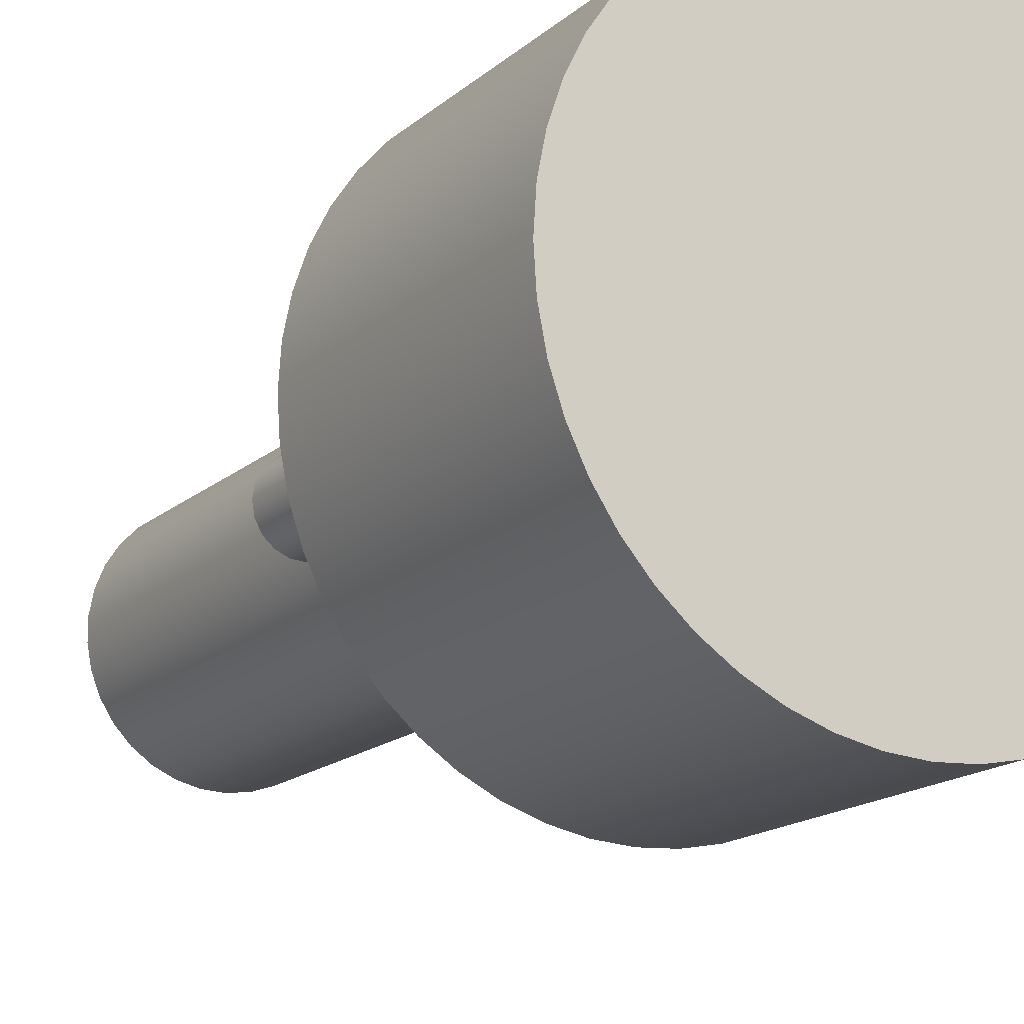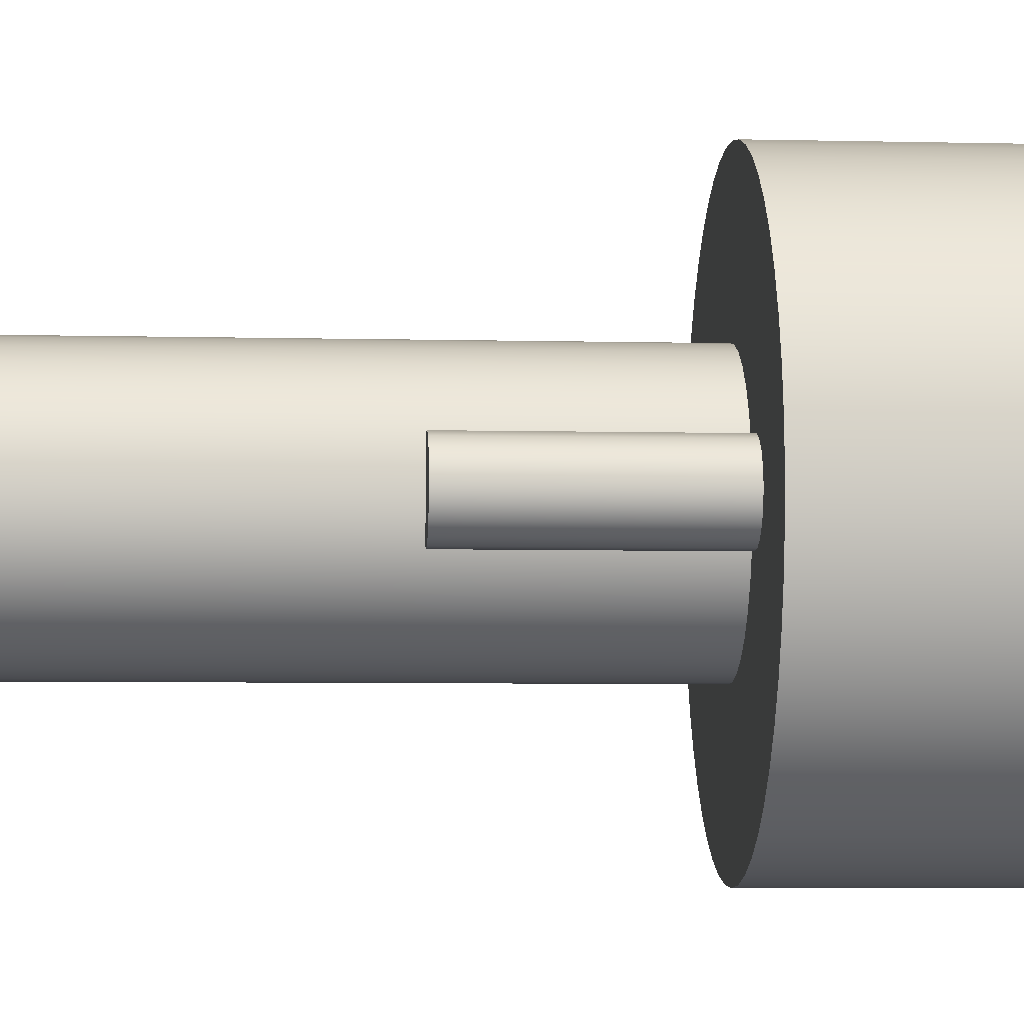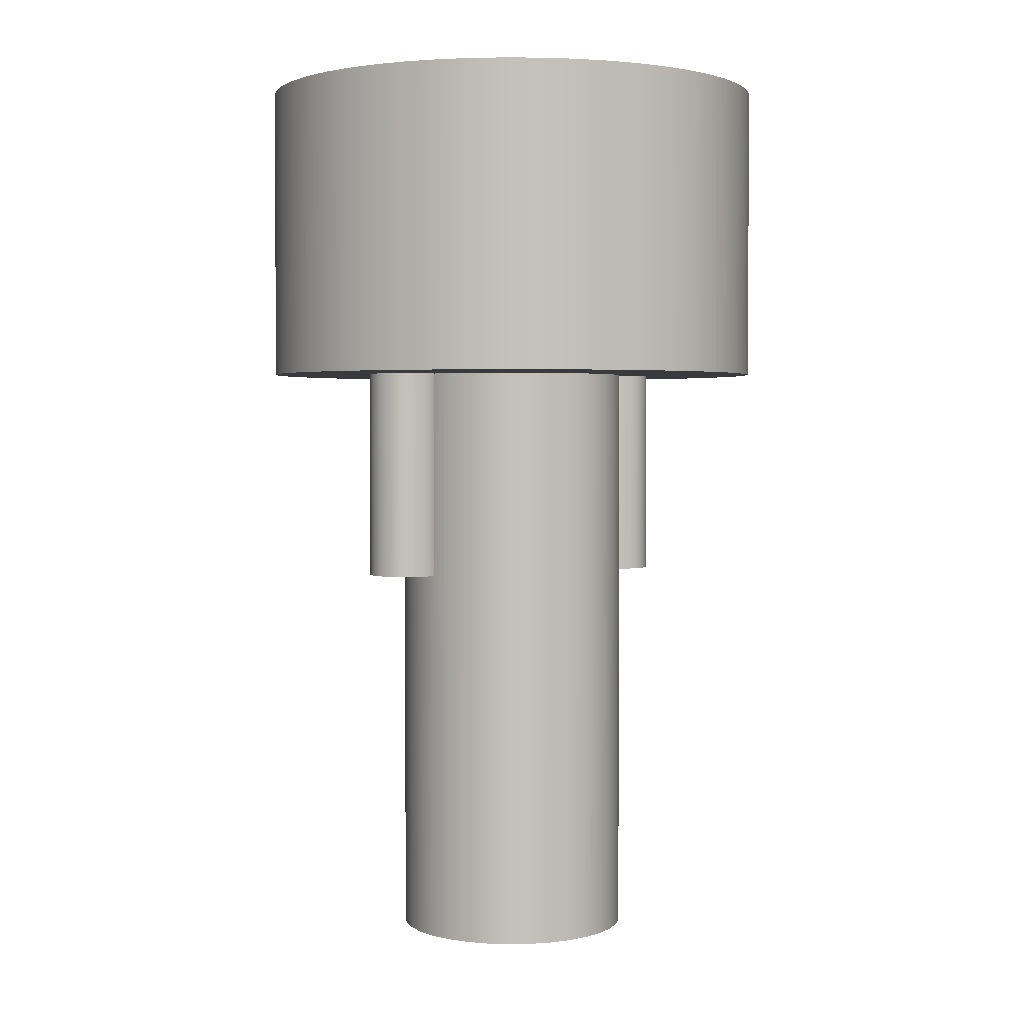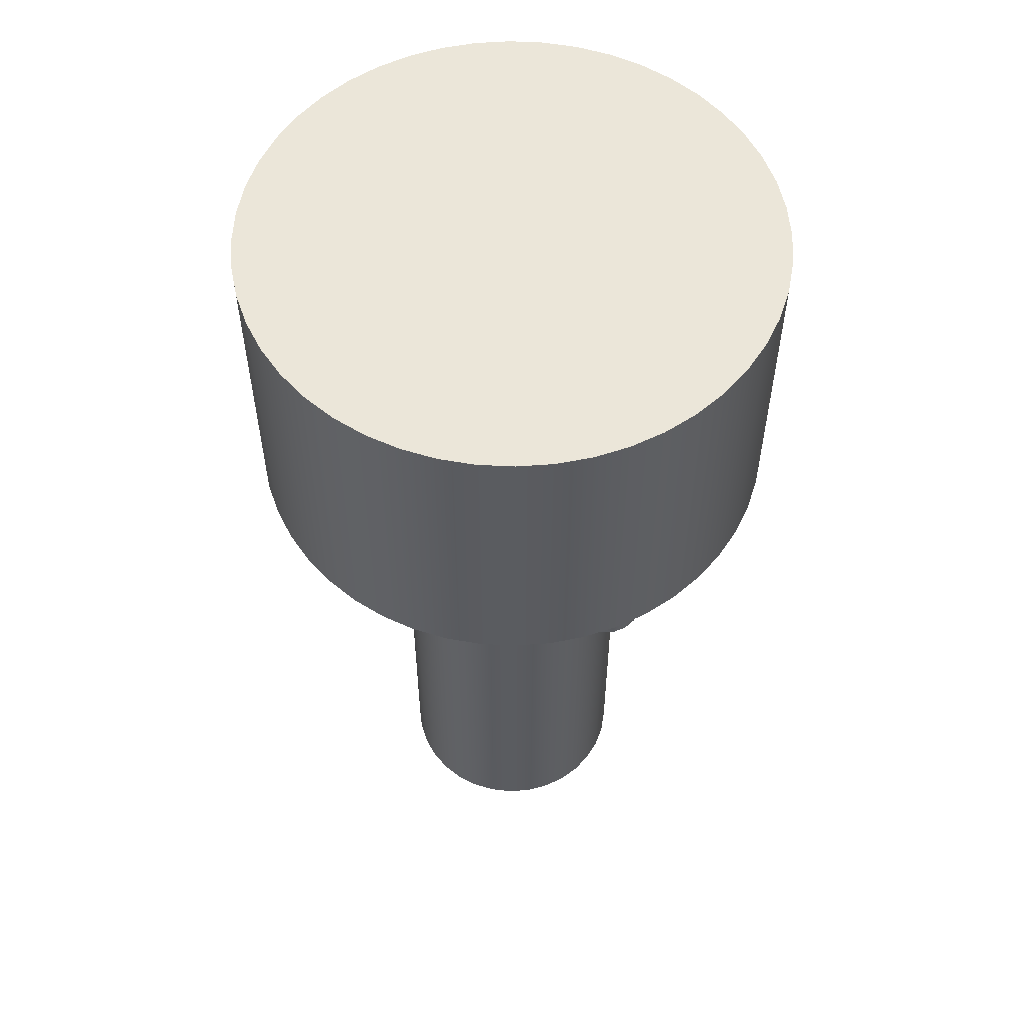
<metadata>
{"format":"obj","ext":"obj","renderer":"f3d","projection":"perspective","resolution":1024,"background":"white","views":[{"elev":-16.4,"azim":149.0,"up":"+Z"},{"elev":-6.3,"azim":86.1,"up":"+Z"},{"elev":2.5,"azim":151.6,"up":"+Y"},{"elev":56.0,"azim":-143.1,"up":"+Y"}]}
</metadata>
<code>
v 2.625 0 -0.8194
v 2.914 0 -0.897
v 3.212 0 -0.8758
v 3.487 0 -0.7582
v 3.708 0 -0.5572
v 3.852 0 -0.2948
v 3.901 0 0
v 3.852 0 0.2948
v 3.708 0 0.5572
v 3.487 0 0.7582
v 3.212 0 0.8758
v 2.914 0 0.897
v 2.625 0 0.8194
v 2.625 -5 0.8194
v 2.914 -5 0.897
v 3.212 -5 0.8758
v 3.487 -5 0.7582
v 3.708 -5 0.5572
v 3.852 -5 0.2948
v 3.901 -5 0
v 3.852 -5 -0.2948
v 3.708 -5 -0.5572
v 3.487 -5 -0.7582
v 3.212 -5 -0.8758
v 2.914 -5 -0.897
v 2.625 -5 -0.8194
v 2.625 -5 -0.8194
v 2.914 -5 -0.897
v 3.212 -5 -0.8758
v 3.487 -5 -0.7582
v 3.708 -5 -0.5572
v 3.852 -5 -0.2948
v 3.901 -5 0
v 3.852 -5 0.2948
v 3.708 -5 0.5572
v 3.487 -5 0.7582
v 3.212 -5 0.8758
v 2.914 -5 0.897
v 2.625 -5 0.8194
v 2.719 -5 0.4144
v 2.75 -5 0
v 2.719 -5 -0.4144
v 2.625 0 0.8194
v 2.914 0 0.897
v 3.212 0 0.8758
v 3.487 0 0.7582
v 3.708 0 0.5572
v 3.852 0 0.2948
v 3.901 0 0
v 3.852 0 -0.2948
v 3.708 0 -0.5572
v 3.487 0 -0.7582
v 3.212 0 -0.8758
v 2.914 0 -0.897
v 2.625 0 -0.8194
v 2.416 0 -1.313
v 2.116 0 -1.757
v 1.735 0 -2.133
v 1.289 0 -2.429
v 0.793 0 -2.633
v 0.2673 0 -2.737
v -0.2685 0 -2.737
v -0.7941 0 -2.633
v -1.29 0 -2.429
v -1.736 0 -2.133
v -2.117 0 -1.756
v -2.417 0 -1.312
v -2.625 0 -0.8183
v -2.914 0 -0.8959
v -3.212 0 -0.8748
v -3.486 0 -0.7573
v -3.707 0 -0.5565
v -3.85 0 -0.2945
v -3.9 0 -1.102e-16
v -3.85 0 0.2945
v -3.707 0 0.5565
v -3.486 0 0.7573
v -3.212 0 0.8748
v -2.914 0 0.8959
v -2.625 0 0.8183
v -2.417 0 1.312
v -2.117 0 1.756
v -1.736 0 2.133
v -1.29 0 2.429
v -0.7941 0 2.633
v -0.2685 0 2.737
v 0.2673 0 2.737
v 0.793 0 2.633
v 1.289 0 2.429
v 1.735 0 2.133
v 2.116 0 1.757
v 2.416 0 1.313
v -6 0 7.348e-16
v -5.949 0 -0.7832
v -5.796 0 -1.553
v -5.543 0 -2.296
v -5.196 0 -3
v -4.76 0 -3.653
v -4.243 0 -4.243
v -3.653 0 -4.76
v -3 0 -5.196
v -2.296 0 -5.543
v -1.553 0 -5.796
v -0.7832 0 -5.949
v 3.674e-16 0 -6
v 0.7832 0 -5.949
v 1.553 0 -5.796
v 2.296 0 -5.543
v 3 0 -5.196
v 3.653 0 -4.76
v 4.243 0 -4.243
v 4.76 0 -3.653
v 5.196 0 -3
v 5.543 0 -2.296
v 5.796 0 -1.553
v 5.949 0 -0.7832
v 6 0 0
v 5.949 0 0.7832
v 5.796 0 1.553
v 5.543 0 2.296
v 5.196 0 3
v 4.76 0 3.653
v 4.243 0 4.243
v 3.653 0 4.76
v 3 0 5.196
v 2.296 0 5.543
v 1.553 0 5.796
v 0.7832 0 5.949
v 3.674e-16 0 6
v -0.7832 0 5.949
v -1.553 0 5.796
v -2.296 0 5.543
v -3 0 5.196
v -3.653 0 4.76
v -4.243 0 4.243
v -4.76 0 3.653
v -5.196 0 3
v -5.543 0 2.296
v -5.796 0 1.553
v -5.949 0 0.7832
v -2.625 0 0.8183
v -2.914 0 0.8959
v -3.212 0 0.8748
v -3.486 0 0.7573
v -3.707 0 0.5565
v -3.85 0 0.2945
v -3.9 0 -1.102e-16
v -3.85 0 -0.2945
v -3.707 0 -0.5565
v -3.486 0 -0.7573
v -3.212 0 -0.8748
v -2.914 0 -0.8959
v -2.625 0 -0.8183
v -2.625 -5 -0.8183
v -2.914 -5 -0.8959
v -3.212 -5 -0.8748
v -3.486 -5 -0.7573
v -3.707 -5 -0.5565
v -3.85 -5 -0.2945
v -3.9 -5 1.102e-16
v -3.85 -5 0.2945
v -3.707 -5 0.5565
v -3.486 -5 0.7573
v -3.212 -5 0.8748
v -2.914 -5 0.8959
v -2.625 -5 0.8183
v -2.625 -5 0.8183
v -2.914 -5 0.8959
v -3.212 -5 0.8748
v -3.486 -5 0.7573
v -3.707 -5 0.5565
v -3.85 -5 0.2945
v -3.9 -5 1.102e-16
v -3.85 -5 -0.2945
v -3.707 -5 -0.5565
v -3.486 -5 -0.7573
v -3.212 -5 -0.8748
v -2.914 -5 -0.8959
v -2.625 -5 -0.8183
v -2.719 -5 -0.4139
v -2.75 -5 3.368e-16
v -2.719 -5 0.4139
v 2.625 -5 0.8194
v 2.625 0 0.8194
v 2.416 0 1.313
v 2.116 0 1.757
v 1.735 0 2.133
v 1.289 0 2.429
v 0.793 0 2.633
v 0.2673 0 2.737
v -0.2685 0 2.737
v -0.7941 0 2.633
v -1.29 0 2.429
v -1.736 0 2.133
v -2.117 0 1.756
v -2.417 0 1.312
v -2.625 0 0.8183
v -2.625 -5 0.8183
v -2.719 -5 0.4139
v -2.75 -5 3.368e-16
v -2.719 -5 -0.4139
v -2.625 -5 -0.8183
v -2.625 0 -0.8183
v -2.417 0 -1.312
v -2.117 0 -1.756
v -1.736 0 -2.133
v -1.29 0 -2.429
v -0.7941 0 -2.633
v -0.2685 0 -2.737
v 0.2673 0 -2.737
v 0.793 0 -2.633
v 1.289 0 -2.429
v 1.735 0 -2.133
v 2.116 0 -1.757
v 2.416 0 -1.313
v 2.625 0 -0.8194
v 2.625 -5 -0.8194
v 2.719 -5 -0.4144
v 2.75 -5 0
v 2.719 -5 0.4144
v -2.75 -14 -3.368e-16
v -2.7 -14 0.5204
v -2.553 -14 1.022
v -2.313 -14 1.487
v -1.99 -14 1.898
v -1.595 -14 2.24
v -1.142 -14 2.501
v -0.6483 -14 2.672
v -0.1309 -14 2.747
v 0.3914 -14 2.722
v 0.8994 -14 2.599
v 1.375 -14 2.382
v 1.801 -14 2.078
v 2.162 -14 1.7
v 2.444 -14 1.26
v 2.639 -14 0.7748
v 2.738 -14 0.2614
v 2.738 -14 -0.2614
v 2.639 -14 -0.7748
v 2.444 -14 -1.26
v 2.162 -14 -1.7
v 1.801 -14 -2.078
v 1.375 -14 -2.382
v 0.8994 -14 -2.599
v 0.3914 -14 -2.722
v -0.1309 -14 -2.747
v -0.6483 -14 -2.672
v -1.142 -14 -2.501
v -1.595 -14 -2.24
v -1.99 -14 -1.898
v -2.313 -14 -1.487
v -2.553 -14 -1.022
v -2.7 -14 -0.5204
v -2.75 -5 3.368e-16
v -2.75 -14 -3.368e-16
v -2.75 -14 -3.368e-16
v -2.7 -14 -0.5204
v -2.553 -14 -1.022
v -2.313 -14 -1.487
v -1.99 -14 -1.898
v -1.595 -14 -2.24
v -1.142 -14 -2.501
v -0.6483 -14 -2.672
v -0.1309 -14 -2.747
v 0.3914 -14 -2.722
v 0.8994 -14 -2.599
v 1.375 -14 -2.382
v 1.801 -14 -2.078
v 2.162 -14 -1.7
v 2.444 -14 -1.26
v 2.639 -14 -0.7748
v 2.738 -14 -0.2614
v 2.738 -14 0.2614
v 2.639 -14 0.7748
v 2.444 -14 1.26
v 2.162 -14 1.7
v 1.801 -14 2.078
v 1.375 -14 2.382
v 0.8994 -14 2.599
v 0.3914 -14 2.722
v -0.1309 -14 2.747
v -0.6483 -14 2.672
v -1.142 -14 2.501
v -1.595 -14 2.24
v -1.99 -14 1.898
v -2.313 -14 1.487
v -2.553 -14 1.022
v -2.7 -14 0.5204
v -6 7 7.348e-16
v -5.949 7 -0.7832
v -5.796 7 -1.553
v -5.543 7 -2.296
v -5.196 7 -3
v -4.76 7 -3.653
v -4.243 7 -4.243
v -3.653 7 -4.76
v -3 7 -5.196
v -2.296 7 -5.543
v -1.553 7 -5.796
v -0.7832 7 -5.949
v 3.674e-16 7 -6
v 0.7832 7 -5.949
v 1.553 7 -5.796
v 2.296 7 -5.543
v 3 7 -5.196
v 3.653 7 -4.76
v 4.243 7 -4.243
v 4.76 7 -3.653
v 5.196 7 -3
v 5.543 7 -2.296
v 5.796 7 -1.553
v 5.949 7 -0.7832
v 6 7 0
v 5.949 7 0.7832
v 5.796 7 1.553
v 5.543 7 2.296
v 5.196 7 3
v 4.76 7 3.653
v 4.243 7 4.243
v 3.653 7 4.76
v 3 7 5.196
v 2.296 7 5.543
v 1.553 7 5.796
v 0.7832 7 5.949
v 3.674e-16 7 6
v -0.7832 7 5.949
v -1.553 7 5.796
v -2.296 7 5.543
v -3 7 5.196
v -3.653 7 4.76
v -4.243 7 4.243
v -4.76 7 3.653
v -5.196 7 3
v -5.543 7 2.296
v -5.796 7 1.553
v -5.949 7 0.7832
v -6 0 7.348e-16
v -5.949 0 0.7832
v -5.796 0 1.553
v -5.543 0 2.296
v -5.196 0 3
v -4.76 0 3.653
v -4.243 0 4.243
v -3.653 0 4.76
v -3 0 5.196
v -2.296 0 5.543
v -1.553 0 5.796
v -0.7832 0 5.949
v 3.674e-16 0 6
v 0.7832 0 5.949
v 1.553 0 5.796
v 2.296 0 5.543
v 3 0 5.196
v 3.653 0 4.76
v 4.243 0 4.243
v 4.76 0 3.653
v 5.196 0 3
v 5.543 0 2.296
v 5.796 0 1.553
v 5.949 0 0.7832
v 6 0 0
v 5.949 0 -0.7832
v 5.796 0 -1.553
v 5.543 0 -2.296
v 5.196 0 -3
v 4.76 0 -3.653
v 4.243 0 -4.243
v 3.653 0 -4.76
v 3 0 -5.196
v 2.296 0 -5.543
v 1.553 0 -5.796
v 0.7832 0 -5.949
v 3.674e-16 0 -6
v -0.7832 0 -5.949
v -1.553 0 -5.796
v -2.296 0 -5.543
v -3 0 -5.196
v -3.653 0 -4.76
v -4.243 0 -4.243
v -4.76 0 -3.653
v -5.196 0 -3
v -5.543 0 -2.296
v -5.796 0 -1.553
v -5.949 0 -0.7832
v -6 0 7.348e-16
v -6 7 7.348e-16
v -6 7 7.348e-16
v -5.949 7 0.7832
v -5.796 7 1.553
v -5.543 7 2.296
v -5.196 7 3
v -4.76 7 3.653
v -4.243 7 4.243
v -3.653 7 4.76
v -3 7 5.196
v -2.296 7 5.543
v -1.553 7 5.796
v -0.7832 7 5.949
v 3.674e-16 7 6
v 0.7832 7 5.949
v 1.553 7 5.796
v 2.296 7 5.543
v 3 7 5.196
v 3.653 7 4.76
v 4.243 7 4.243
v 4.76 7 3.653
v 5.196 7 3
v 5.543 7 2.296
v 5.796 7 1.553
v 5.949 7 0.7832
v 6 7 0
v 5.949 7 -0.7832
v 5.796 7 -1.553
v 5.543 7 -2.296
v 5.196 7 -3
v 4.76 7 -3.653
v 4.243 7 -4.243
v 3.653 7 -4.76
v 3 7 -5.196
v 2.296 7 -5.543
v 1.553 7 -5.796
v 0.7832 7 -5.949
v 3.674e-16 7 -6
v -0.7832 7 -5.949
v -1.553 7 -5.796
v -2.296 7 -5.543
v -3 7 -5.196
v -3.653 7 -4.76
v -4.243 7 -4.243
v -4.76 7 -3.653
v -5.196 7 -3
v -5.543 7 -2.296
v -5.796 7 -1.553
v -5.949 7 -0.7832
g bd0c9b1a-e30d-11ea-a44e-54bf646e7e1f
f 26 1 25
f 25 1 2
f 25 2 24
f 24 2 3
f 24 3 23
f 23 3 4
f 23 4 22
f 22 4 5
f 22 5 21
f 21 5 6
f 21 6 20
f 20 6 7
f 20 7 19
f 19 7 8
f 19 8 18
f 18 8 9
f 18 9 17
f 17 9 10
f 17 10 16
f 16 10 11
f 16 11 15
f 15 11 12
f 15 12 14
f 14 12 13
g bd0d3758-e30d-11ea-b5ff-54bf646e7e1f
f 27 28 42
f 42 28 29
f 42 29 41
f 41 29 30
f 41 30 31
f 31 32 41
f 41 32 33
f 41 33 34
f 34 35 41
f 41 35 36
f 41 36 37
f 41 37 40
f 40 37 38
f 40 38 39
g bcb92580-e30d-11ea-bef0-54bf646e7e1f
f 43 44 92
f 92 44 45
f 92 45 122
f 122 45 121
f 121 45 46
f 121 46 120
f 120 46 47
f 120 47 119
f 119 47 48
f 119 48 118
f 118 48 49
f 118 49 117
f 117 49 116
f 116 49 50
f 116 50 115
f 115 50 51
f 115 51 114
f 114 51 52
f 114 52 113
f 113 52 53
f 113 53 112
f 112 53 56
f 112 56 57
f 53 54 56
f 56 54 55
f 112 57 111
f 111 57 58
f 111 58 110
f 110 58 109
f 109 58 59
f 109 59 108
f 108 59 60
f 108 60 107
f 107 60 106
f 106 60 61
f 106 61 105
f 105 61 62
f 105 62 104
f 104 62 63
f 104 63 103
f 103 63 102
f 102 63 64
f 102 64 101
f 101 64 65
f 101 65 100
f 100 65 99
f 99 65 66
f 99 66 98
f 98 66 67
f 98 67 70
f 70 67 69
f 69 67 68
f 98 70 97
f 97 70 71
f 97 71 96
f 96 71 72
f 96 72 95
f 95 72 73
f 95 73 94
f 94 73 74
f 94 74 93
f 93 74 140
f 140 74 75
f 140 75 139
f 139 75 76
f 139 76 138
f 138 76 77
f 138 77 137
f 137 77 78
f 137 78 136
f 136 78 81
f 136 81 82
f 78 79 81
f 81 79 80
f 136 82 135
f 135 82 83
f 135 83 134
f 134 83 133
f 133 83 84
f 133 84 132
f 132 84 85
f 132 85 131
f 131 85 130
f 130 85 86
f 130 86 129
f 129 86 87
f 129 87 128
f 128 87 88
f 128 88 127
f 127 88 126
f 126 88 89
f 126 89 125
f 125 89 90
f 125 90 124
f 124 90 123
f 123 90 91
f 123 91 122
f 122 91 92
g bd0dfa9e-e30d-11ea-a5d2-54bf646e7e1f
f 166 141 165
f 165 141 142
f 165 142 164
f 164 142 143
f 164 143 163
f 163 143 144
f 163 144 162
f 162 144 145
f 162 145 161
f 161 145 146
f 161 146 160
f 160 146 147
f 160 147 159
f 159 147 148
f 159 148 158
f 158 148 149
f 158 149 157
f 157 149 150
f 157 150 156
f 156 150 151
f 156 151 155
f 155 151 152
f 155 152 154
f 154 152 153
g bd0e96e8-e30d-11ea-98a1-54bf646e7e1f
f 167 168 182
f 182 168 169
f 182 169 181
f 181 169 170
f 181 170 171
f 171 172 181
f 181 172 173
f 181 173 174
f 174 175 181
f 181 175 176
f 181 176 177
f 181 177 180
f 180 177 178
f 180 178 179
g bce16d4c-e30d-11ea-be65-54bf646e7e1f
f 184 185 183
f 183 185 235
f 183 235 236
f 235 185 234
f 234 185 186
f 234 186 233
f 233 186 187
f 233 187 232
f 232 187 188
f 232 188 231
f 231 188 189
f 231 189 230
f 230 189 190
f 230 190 229
f 229 190 191
f 229 191 228
f 228 191 192
f 228 192 227
f 227 192 193
f 227 193 226
f 226 193 194
f 226 194 225
f 225 194 195
f 225 195 224
f 224 195 196
f 224 196 223
f 223 196 197
f 223 197 198
f 223 198 222
f 222 198 199
f 222 199 221
f 221 199 254
f 255 200 201
f 255 201 253
f 253 201 202
f 253 202 252
f 252 202 203
f 252 203 204
f 252 204 251
f 251 204 205
f 251 205 250
f 250 205 206
f 250 206 249
f 249 206 207
f 249 207 248
f 248 207 208
f 248 208 247
f 247 208 209
f 247 209 246
f 246 209 210
f 246 210 245
f 245 210 211
f 245 211 244
f 244 211 212
f 244 212 243
f 243 212 213
f 243 213 242
f 242 213 214
f 242 214 241
f 241 214 215
f 241 215 240
f 240 215 216
f 240 216 217
f 240 217 239
f 239 217 218
f 239 218 238
f 238 218 219
f 238 219 237
f 237 219 220
f 237 220 236
f 236 220 183
g bce1bb6c-e30d-11ea-b916-54bf646e7e1f
f 288 256 268
f 268 256 257
f 268 257 258
f 258 259 268
f 268 259 260
f 268 260 261
f 268 261 267
f 267 261 262
f 267 262 266
f 266 262 263
f 266 263 265
f 265 263 264
f 268 269 288
f 288 269 287
f 287 269 286
f 286 269 285
f 285 269 284
f 284 269 283
f 283 269 282
f 282 269 281
f 281 269 280
f 280 269 279
f 279 269 278
f 278 269 277
f 277 269 276
f 276 269 270
f 276 270 275
f 275 270 271
f 275 271 274
f 274 271 272
f 274 272 273
g bcb8d768-e30d-11ea-a931-54bf646e7e1f
f 290 384 289
f 289 384 385
f 386 337 336
f 336 337 338
f 336 338 335
f 335 338 339
f 335 339 334
f 334 339 340
f 334 340 333
f 333 340 341
f 333 341 332
f 332 341 342
f 332 342 331
f 331 342 343
f 331 343 330
f 330 343 344
f 330 344 329
f 329 344 345
f 329 345 328
f 328 345 346
f 328 346 327
f 327 346 347
f 327 347 326
f 326 347 348
f 326 348 325
f 325 348 349
f 325 349 324
f 324 349 350
f 324 350 323
f 323 350 351
f 323 351 322
f 322 351 352
f 322 352 321
f 321 352 353
f 321 353 320
f 320 353 354
f 320 354 319
f 319 354 355
f 319 355 318
f 318 355 356
f 318 356 317
f 317 356 357
f 317 357 316
f 316 357 358
f 316 358 315
f 315 358 359
f 315 359 314
f 314 359 360
f 314 360 313
f 313 360 361
f 313 361 312
f 312 361 362
f 312 362 311
f 311 362 363
f 311 363 310
f 310 363 364
f 310 364 309
f 309 364 365
f 309 365 308
f 308 365 366
f 308 366 307
f 307 366 367
f 307 367 306
f 306 367 368
f 306 368 305
f 305 368 369
f 305 369 304
f 304 369 370
f 304 370 303
f 303 370 371
f 303 371 302
f 302 371 372
f 302 372 301
f 301 372 373
f 301 373 300
f 300 373 374
f 300 374 299
f 299 374 375
f 299 375 298
f 298 375 376
f 298 376 297
f 297 376 377
f 297 377 296
f 296 377 378
f 296 378 295
f 295 378 379
f 295 379 294
f 294 379 380
f 294 380 293
f 293 380 381
f 293 381 292
f 292 381 382
f 292 382 291
f 291 382 383
f 291 383 290
f 290 383 384
g bcb8fe86-e30d-11ea-9b3b-54bf646e7e1f
f 388 410 387
f 387 410 411
f 387 411 434
f 434 411 412
f 434 412 433
f 433 412 413
f 433 413 432
f 432 413 414
f 432 414 431
f 431 414 415
f 431 415 430
f 430 415 416
f 430 416 429
f 429 416 417
f 429 417 428
f 428 417 418
f 428 418 427
f 427 418 419
f 427 419 426
f 426 419 420
f 426 420 425
f 425 420 421
f 425 421 424
f 424 421 422
f 424 422 423
f 410 388 409
f 409 388 389
f 409 389 408
f 408 389 390
f 408 390 407
f 407 390 391
f 407 391 406
f 406 391 392
f 406 392 405
f 405 392 393
f 405 393 404
f 404 393 394
f 404 394 403
f 403 394 395
f 403 395 402
f 402 395 396
f 402 396 401
f 401 396 397
f 401 397 400
f 400 397 398
f 400 398 399

</code>
